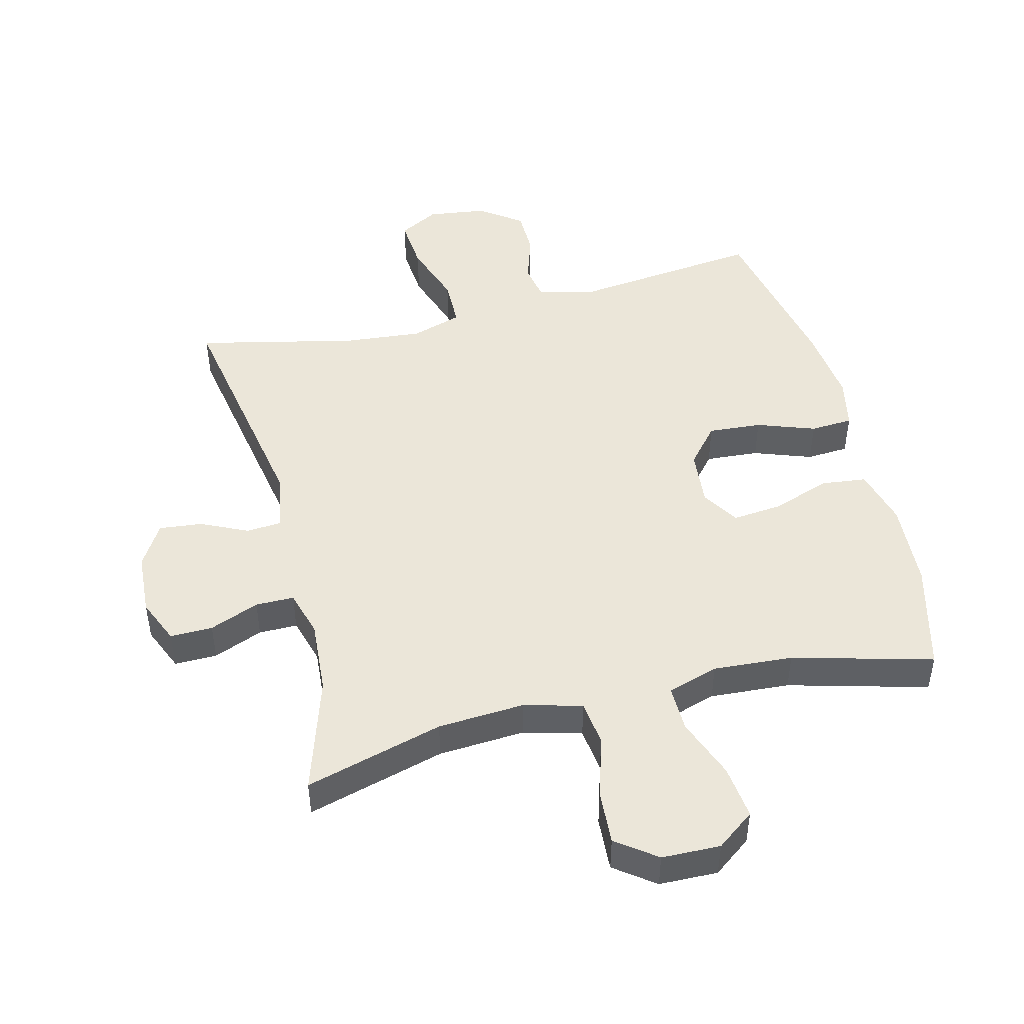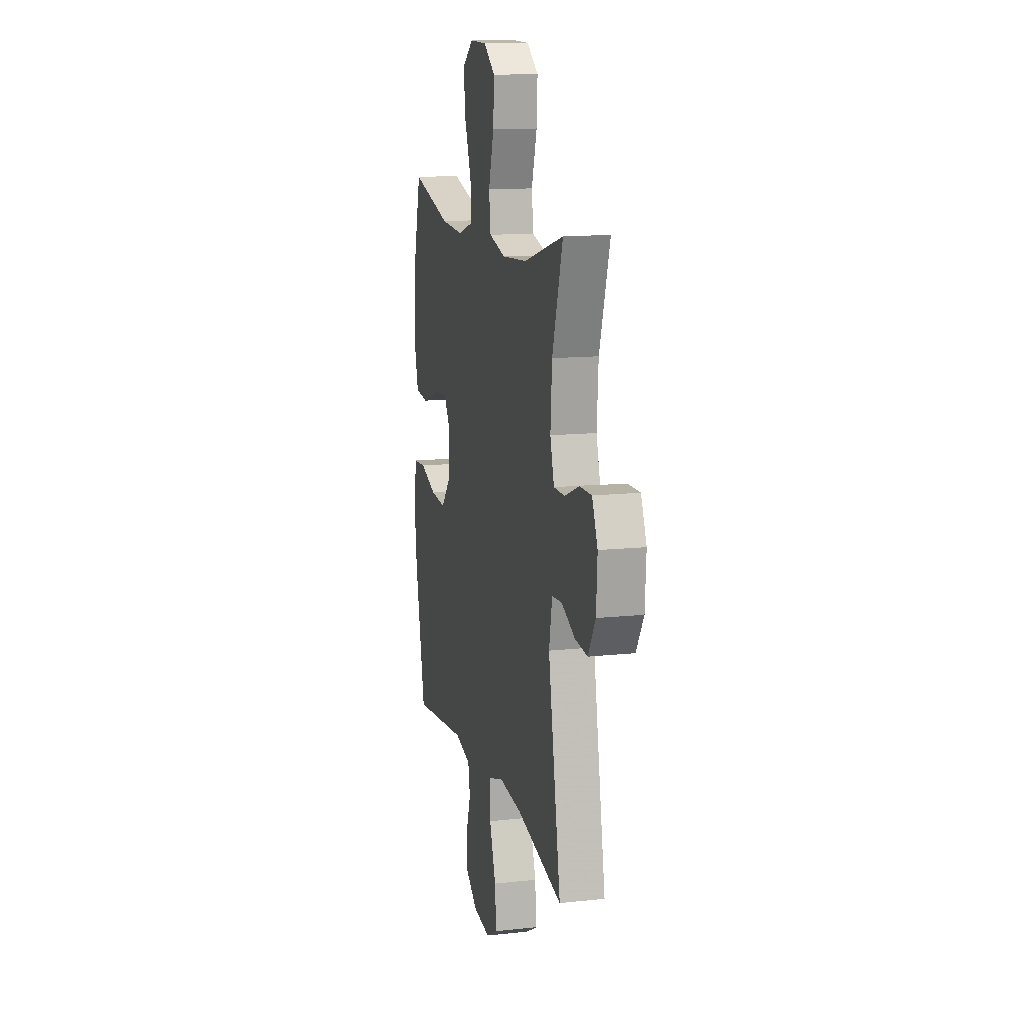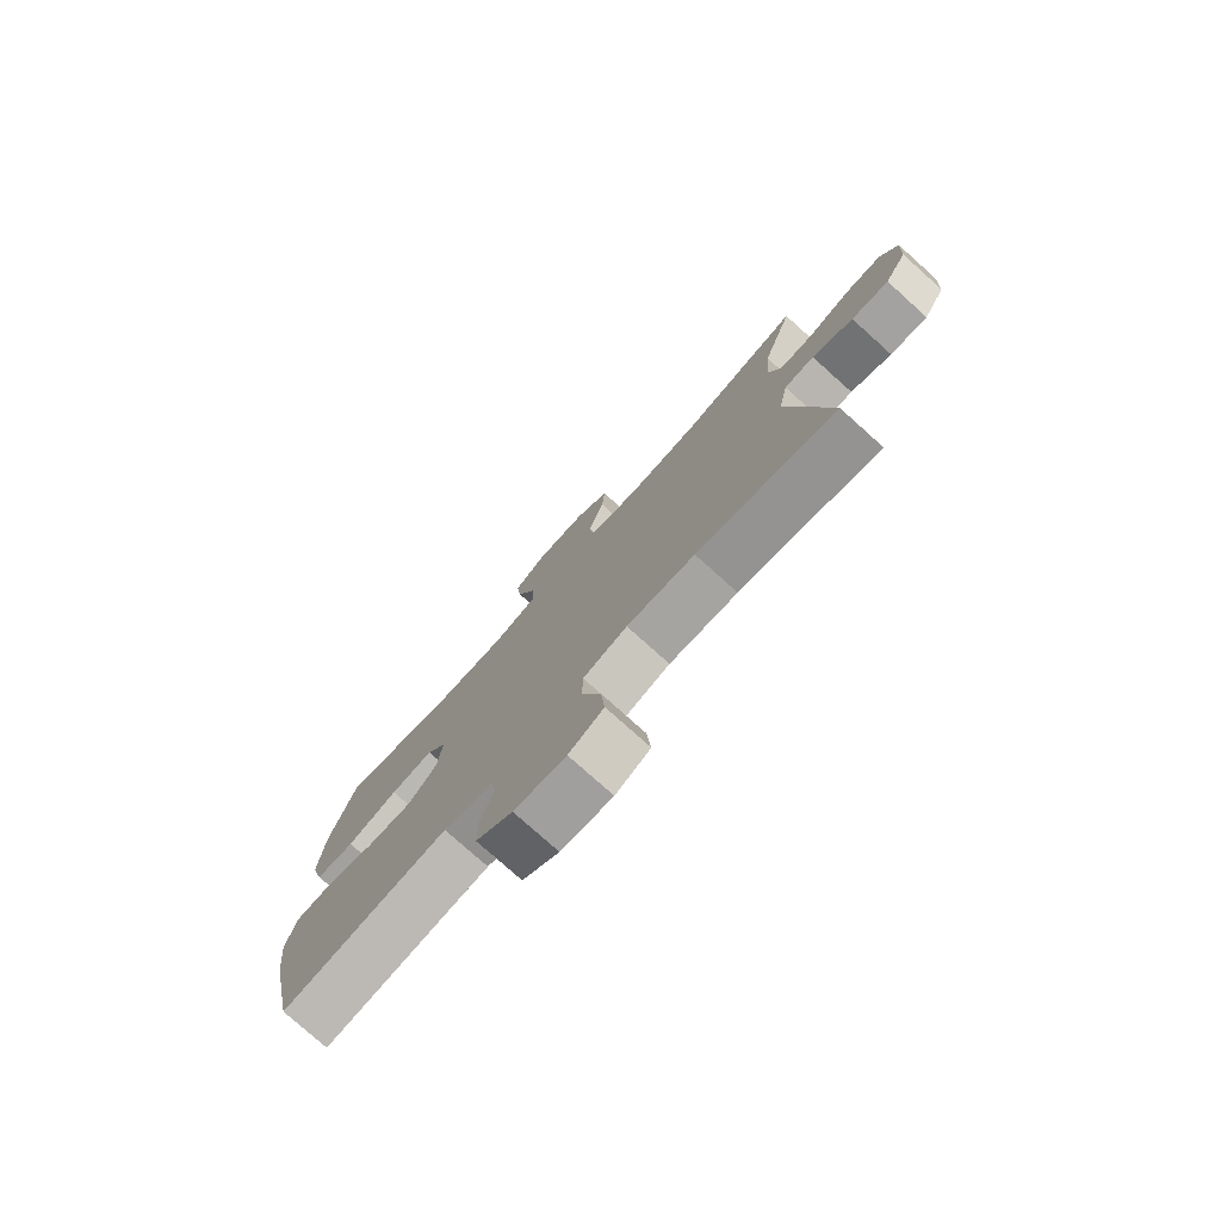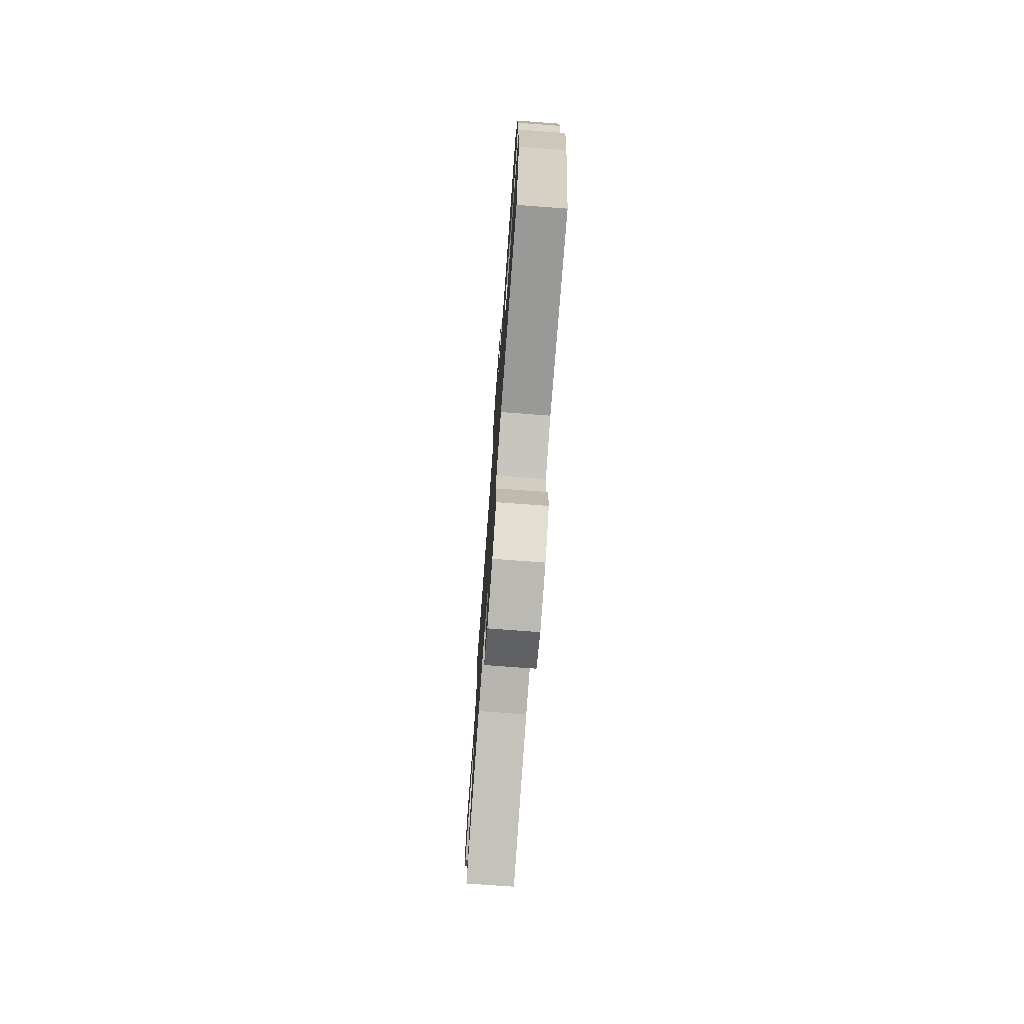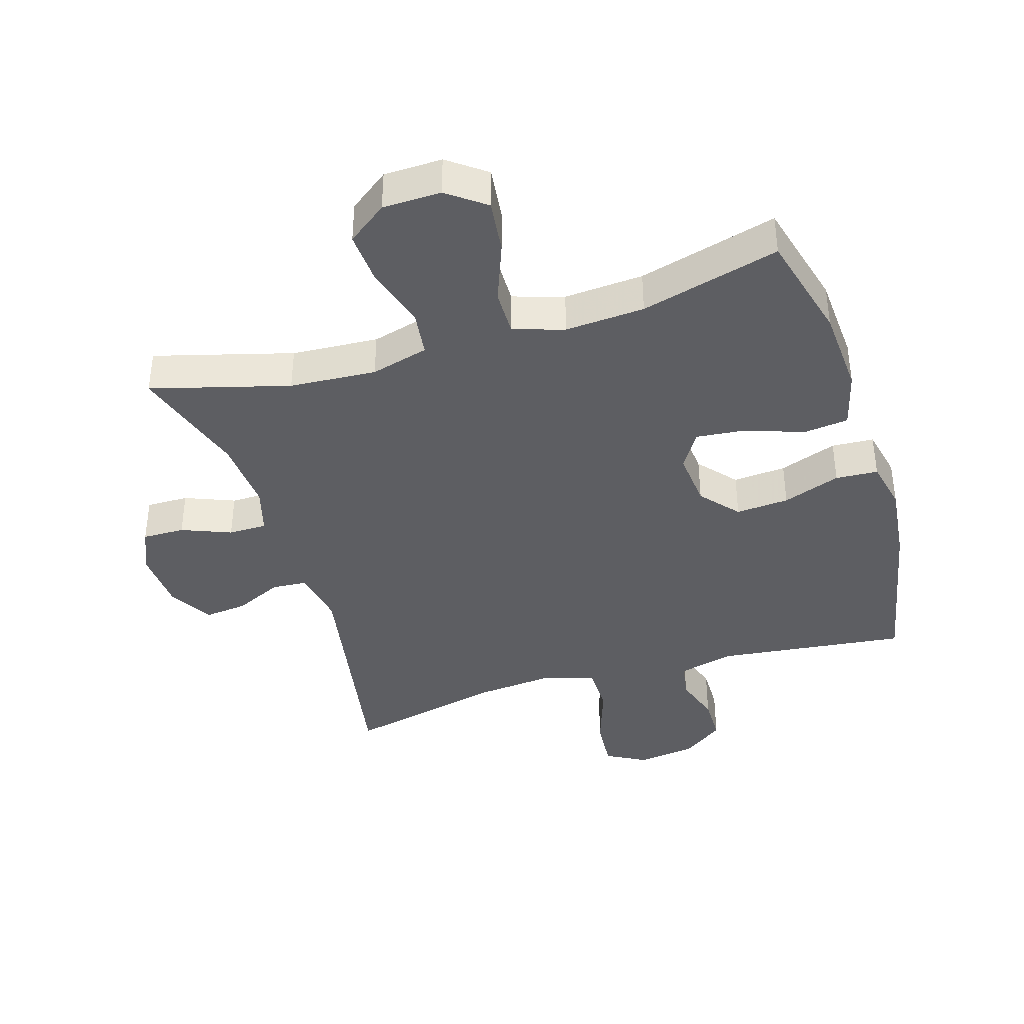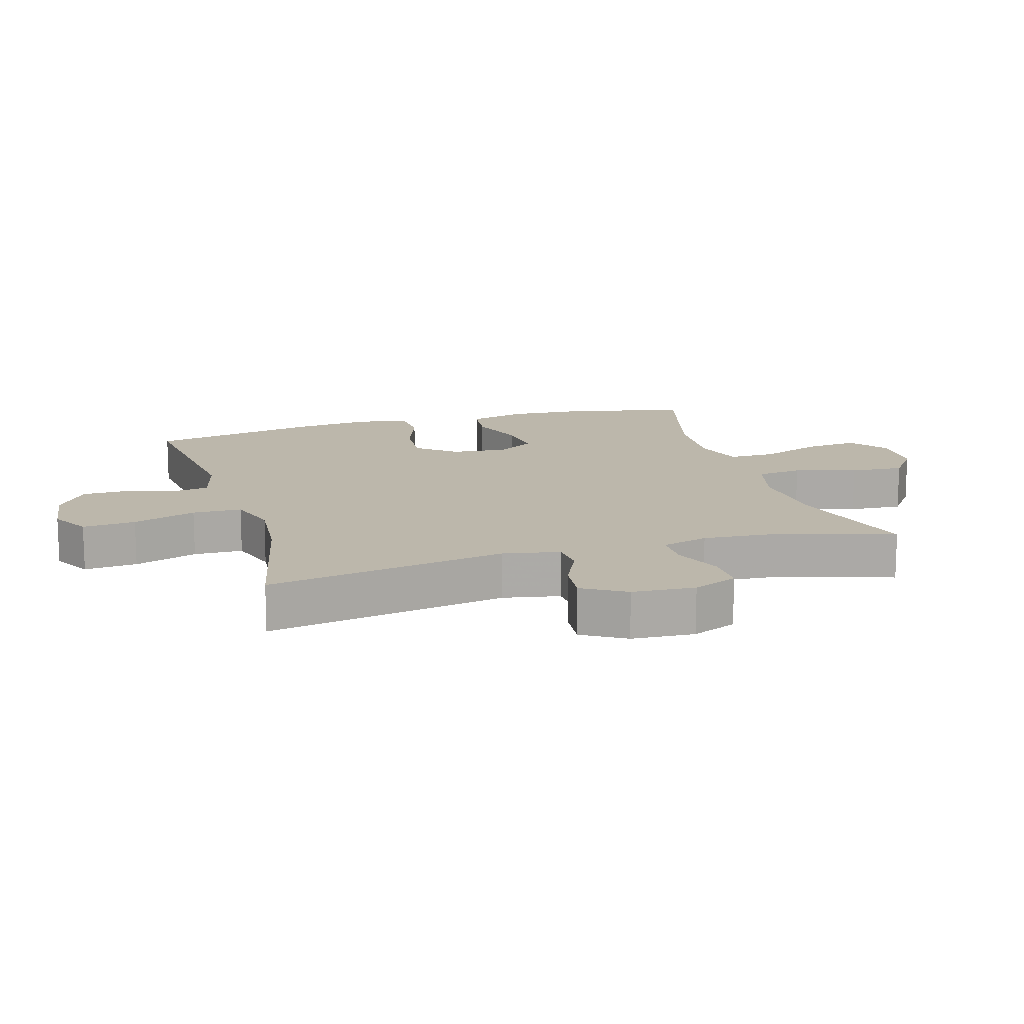
<metadata>
{"format":"obj","ext":"obj","renderer":"f3d","projection":"perspective","resolution":1024,"background":"white","views":[{"elev":47.3,"azim":-14.0,"up":"+Y"},{"elev":13.1,"azim":-103.9,"up":"+Z"},{"elev":-77.8,"azim":-131.9,"up":"+Z"},{"elev":-75.6,"azim":85.8,"up":"+Z"},{"elev":-39.4,"azim":17.2,"up":"+Y"},{"elev":14.3,"azim":-106.5,"up":"+Y"}]}
</metadata>
<code>
v -0.5 0.07 -0.5
v -0.432 0.07 -0.125
v -0.449 0.07 -0.036
v -0.503 0.07 -0.032
v -0.576 0.07 -0.066
v -0.643 0.07 -0.073
v -0.683 0.07 -0.006
v -0.689 0.07 0.092
v -0.659 0.07 0.162
v -0.593 0.07 0.161
v -0.516 0.07 0.13
v -0.456 0.07 0.13
v -0.435 0.07 0.203
v -0.443 0.07 0.318
v -0.5 0.07 0.5
v -0.285 0.07 0.44
v -0.15 0.07 0.431
v -0.06 0.07 0.455
v -0.051 0.07 0.526
v -0.08 0.07 0.622
v -0.085 0.07 0.706
v -0.023 0.07 0.752
v 0.068 0.07 0.754
v 0.127 0.07 0.71
v 0.117 0.07 0.626
v 0.081 0.07 0.531
v 0.08 0.07 0.459
v 0.159 0.07 0.434
v 0.283 0.07 0.442
v 0.5 0.07 0.5
v 0.544 0.07 0.33
v 0.552 0.07 0.194
v 0.528 0.07 0.104
v 0.458 0.07 0.096
v 0.367 0.07 0.128
v 0.29 0.07 0.136
v 0.254 0.07 0.078
v 0.262 0.07 -0.01
v 0.312 0.07 -0.069
v 0.395 0.07 -0.063
v 0.485 0.07 -0.031
v 0.551 0.07 -0.035
v 0.568 0.07 -0.115
v 0.554 0.07 -0.238
v 0.5 0.07 -0.5
v 0.203 0.07 -0.465
v 0.116 0.07 -0.487
v 0.106 0.07 -0.545
v 0.13 0.07 -0.62
v 0.129 0.07 -0.692
v 0.064 0.07 -0.739
v -0.028 0.07 -0.751
v -0.09 0.07 -0.717
v -0.083 0.07 -0.634
v -0.049 0.07 -0.535
v -0.05 0.07 -0.458
v -0.129 0.07 -0.433
v -0.251 0.07 -0.444
v -0.5 0 -0.5
v -0.432 0 -0.125
v -0.449 0 -0.036
v -0.503 0 -0.032
v -0.576 0 -0.066
v -0.643 0 -0.073
v -0.683 0 -0.006
v -0.689 0 0.092
v -0.659 0 0.162
v -0.593 0 0.161
v -0.516 0 0.13
v -0.456 0 0.13
v -0.435 0 0.203
v -0.443 0 0.318
v -0.5 0 0.5
v -0.285 0 0.44
v -0.15 0 0.431
v -0.06 0 0.455
v -0.051 0 0.526
v -0.08 0 0.622
v -0.085 0 0.706
v -0.023 0 0.752
v 0.068 0 0.754
v 0.127 0 0.71
v 0.117 0 0.626
v 0.081 0 0.531
v 0.08 0 0.459
v 0.159 0 0.434
v 0.283 0 0.442
v 0.5 0 0.5
v 0.544 0 0.33
v 0.552 0 0.194
v 0.528 0 0.104
v 0.458 0 0.096
v 0.367 0 0.128
v 0.29 0 0.136
v 0.254 0 0.078
v 0.262 0 -0.01
v 0.312 0 -0.069
v 0.395 0 -0.063
v 0.485 0 -0.031
v 0.551 0 -0.035
v 0.568 0 -0.115
v 0.554 0 -0.238
v 0.5 0 -0.5
v 0.203 0 -0.465
v 0.116 0 -0.487
v 0.106 0 -0.545
v 0.13 0 -0.62
v 0.129 0 -0.692
v 0.064 0 -0.739
v -0.028 0 -0.751
v -0.09 0 -0.717
v -0.083 0 -0.634
v -0.049 0 -0.535
v -0.05 0 -0.458
v -0.129 0 -0.433
v -0.251 0 -0.444
f 53 54 55
f 52 53 55
f 51 52 55
f 50 51 55
f 49 50 55
f 48 49 55
f 47 48 55 56
f 46 47 56 57
f 44 45 46
f 43 44 46
f 42 43 46
f 41 42 46
f 40 41 46
f 39 40 46 57
f 33 34 35
f 32 33 35
f 31 32 35
f 30 31 35
f 29 30 35
f 28 29 35 36
f 27 28 36 37
f 24 25 26
f 23 24 26
f 22 23 26
f 21 22 26
f 20 21 26
f 19 20 26
f 18 19 26 27
f 27 37 38
f 18 27 38
f 17 18 38
f 14 15 16
f 39 57 58
f 38 39 58
f 17 38 58
f 16 17 58
f 14 16 58
f 13 14 58
f 9 10 11
f 8 9 11
f 7 8 11
f 6 7 11
f 5 6 11
f 4 5 11
f 58 1 2
f 58 2 3
f 13 58 3
f 12 13 3
f 3 4 11 12
f 113 112 111
f 113 111 110
f 113 110 109
f 113 109 108
f 113 108 107
f 113 107 106
f 114 113 106 105
f 115 114 105 104
f 104 103 102
f 104 102 101
f 104 101 100
f 104 100 99
f 104 99 98
f 115 104 98 97
f 93 92 91
f 93 91 90
f 93 90 89
f 93 89 88
f 93 88 87
f 94 93 87 86
f 95 94 86 85
f 84 83 82
f 84 82 81
f 84 81 80
f 84 80 79
f 84 79 78
f 84 78 77
f 85 84 77 76
f 96 95 85
f 96 85 76
f 96 76 75
f 74 73 72
f 116 115 97
f 116 97 96
f 116 96 75
f 116 75 74
f 116 74 72
f 116 72 71
f 69 68 67
f 69 67 66
f 69 66 65
f 69 65 64
f 69 64 63
f 69 63 62
f 60 59 116
f 61 60 116
f 61 116 71
f 61 71 70
f 70 69 62 61
f 1 59 60 2
f 2 60 61 3
f 3 61 62 4
f 4 62 63 5
f 5 63 64 6
f 6 64 65 7
f 7 65 66 8
f 8 66 67 9
f 9 67 68 10
f 10 68 69 11
f 11 69 70 12
f 12 70 71 13
f 13 71 72 14
f 14 72 73 15
f 15 73 74 16
f 16 74 75 17
f 17 75 76 18
f 18 76 77 19
f 19 77 78 20
f 20 78 79 21
f 21 79 80 22
f 22 80 81 23
f 23 81 82 24
f 24 82 83 25
f 25 83 84 26
f 26 84 85 27
f 27 85 86 28
f 28 86 87 29
f 29 87 88 30
f 30 88 89 31
f 31 89 90 32
f 32 90 91 33
f 33 91 92 34
f 34 92 93 35
f 35 93 94 36
f 36 94 95 37
f 37 95 96 38
f 38 96 97 39
f 39 97 98 40
f 40 98 99 41
f 41 99 100 42
f 42 100 101 43
f 43 101 102 44
f 44 102 103 45
f 45 103 104 46
f 46 104 105 47
f 47 105 106 48
f 48 106 107 49
f 49 107 108 50
f 50 108 109 51
f 51 109 110 52
f 52 110 111 53
f 53 111 112 54
f 54 112 113 55
f 55 113 114 56
f 56 114 115 57
f 57 115 116 58
f 58 116 59 1

</code>
